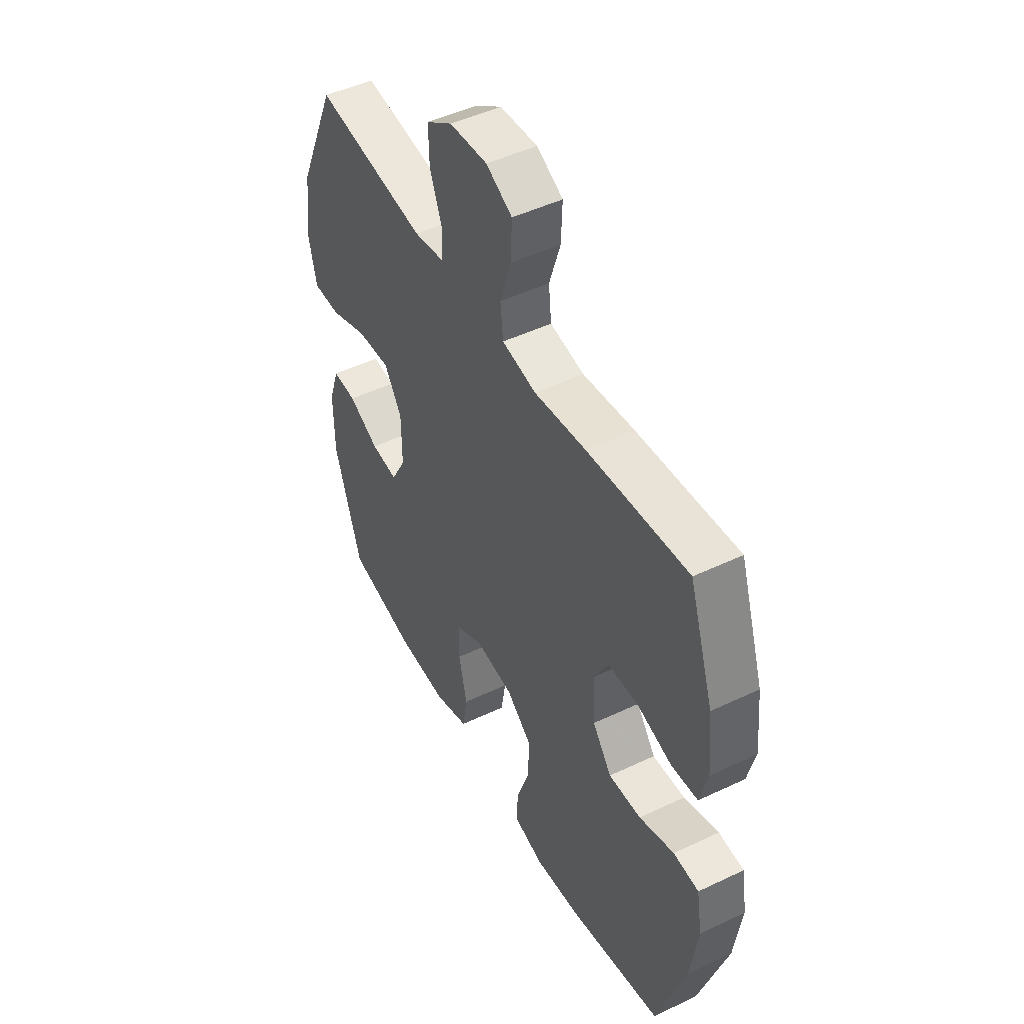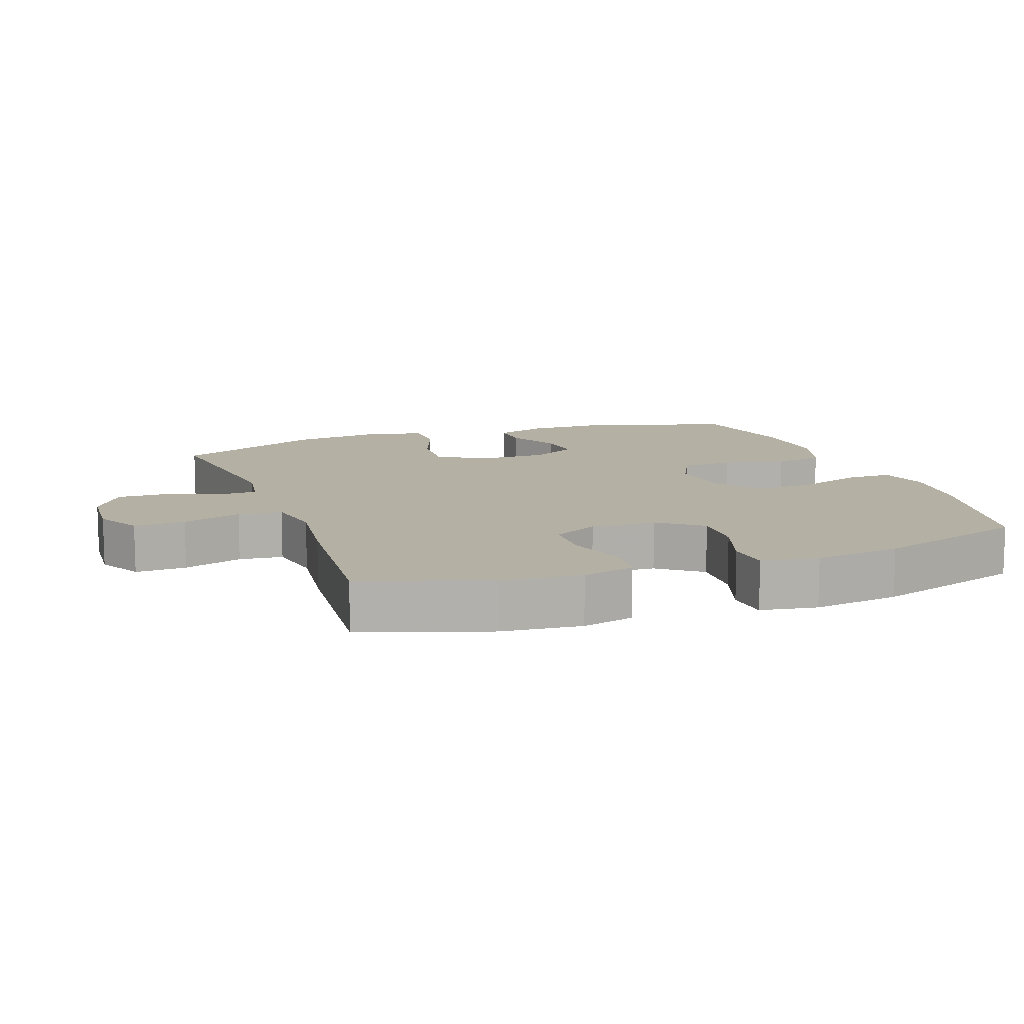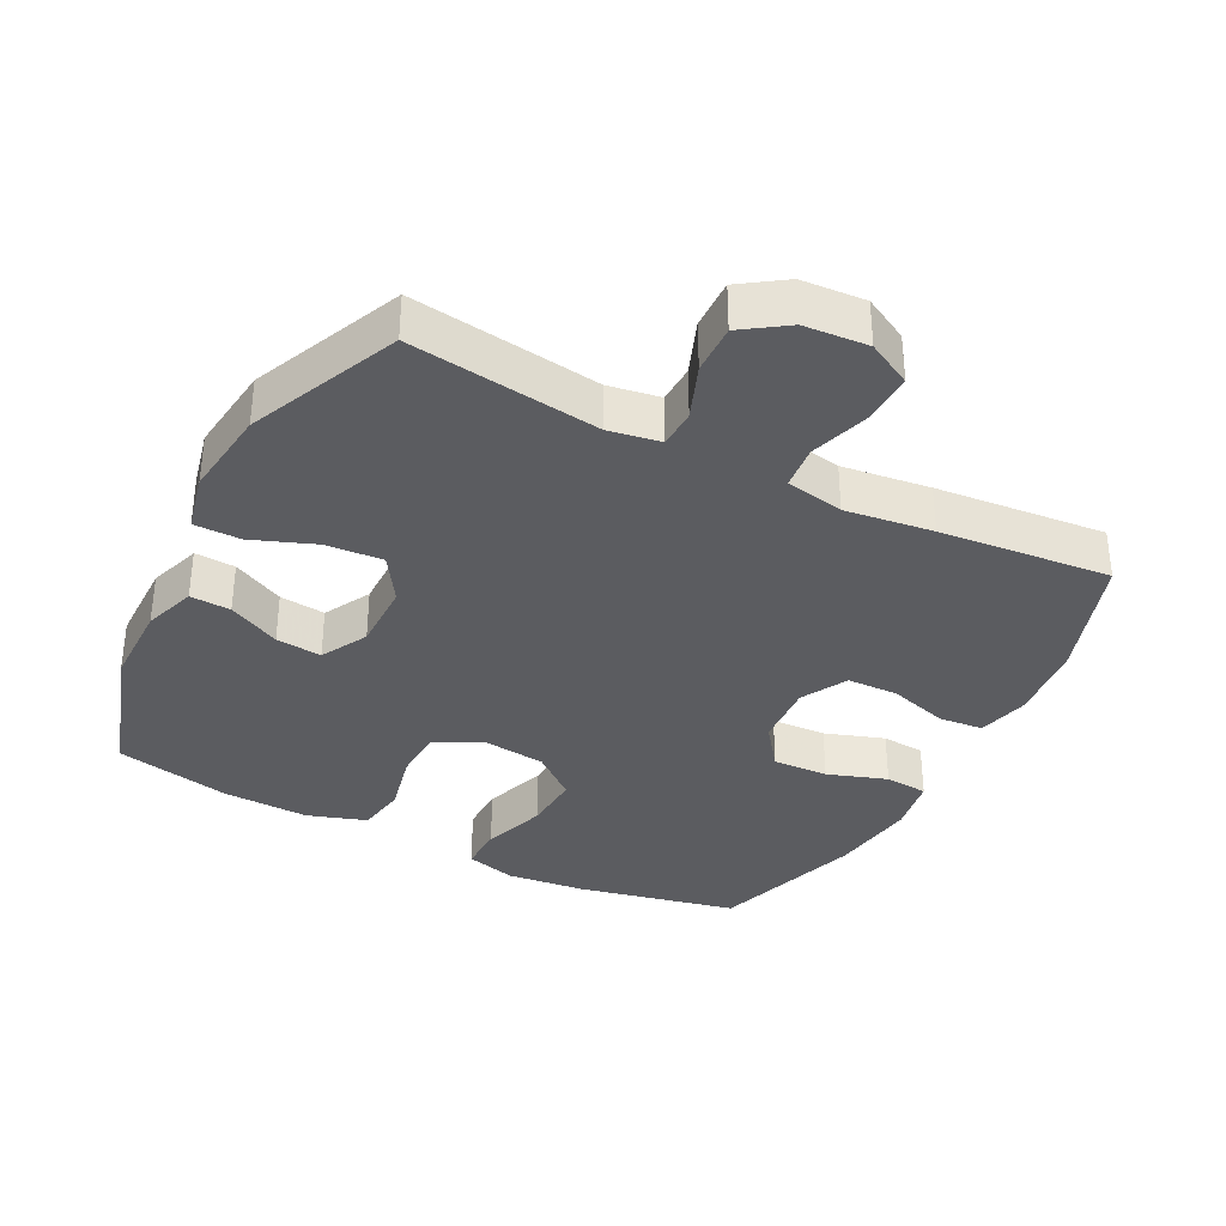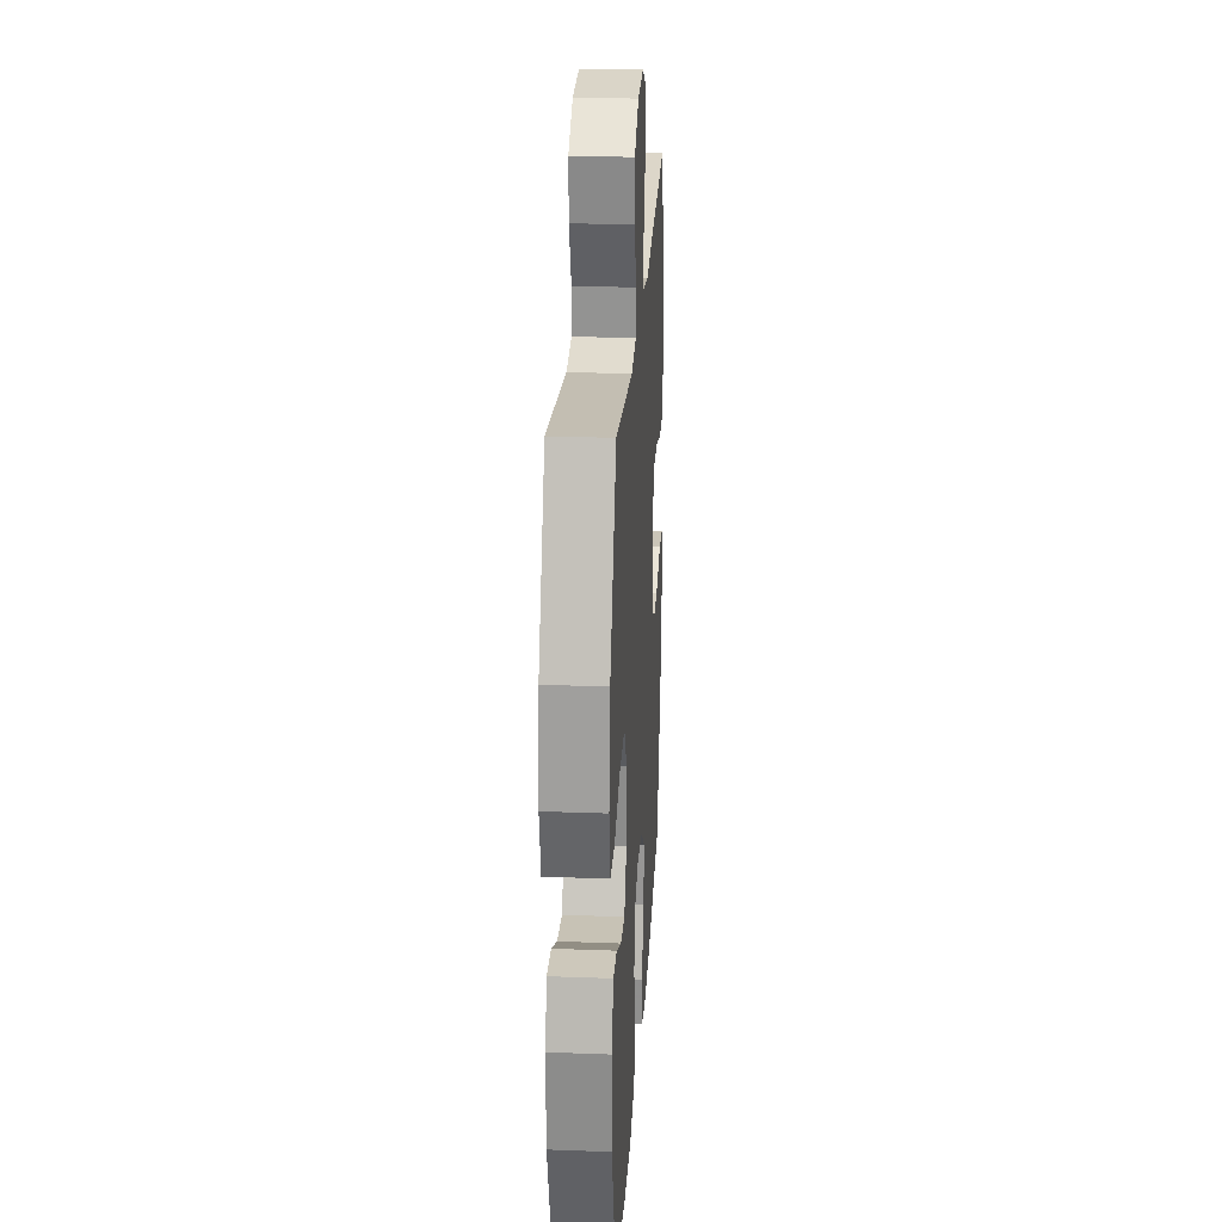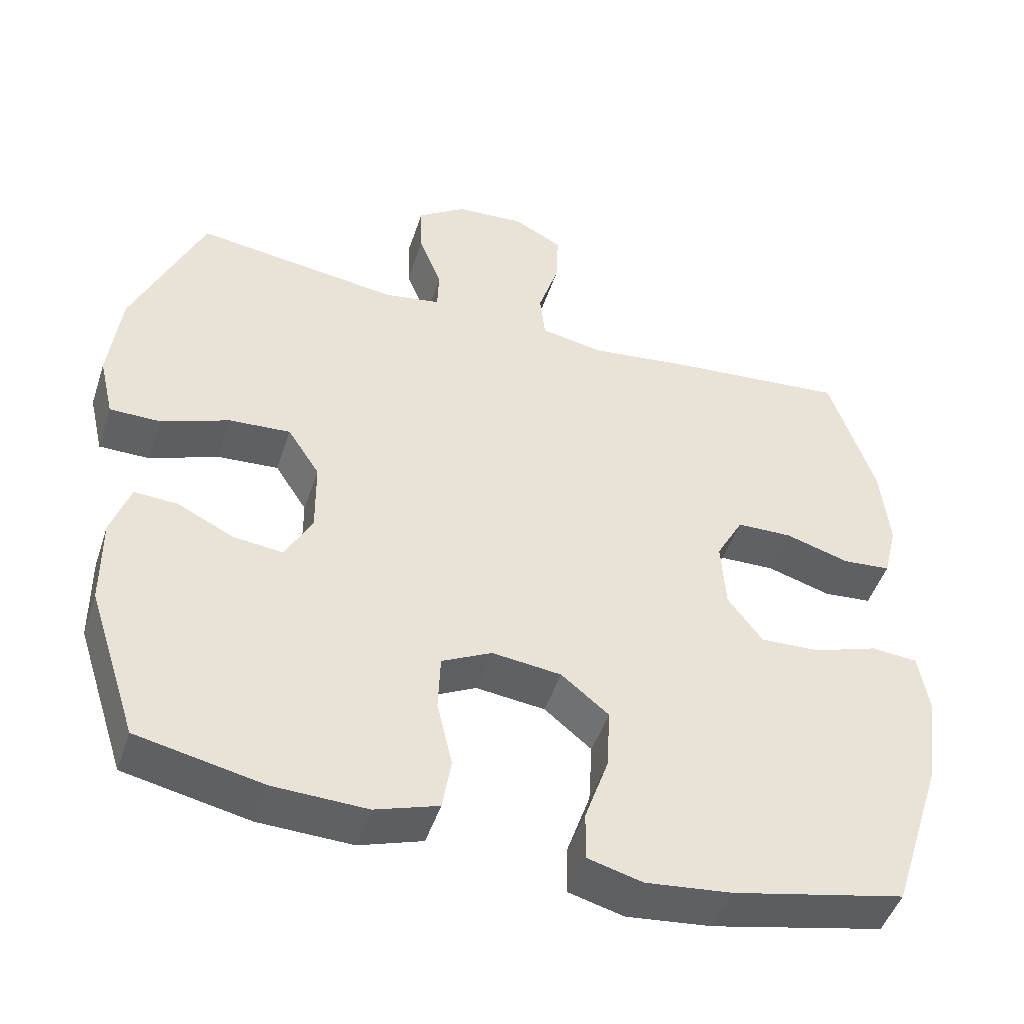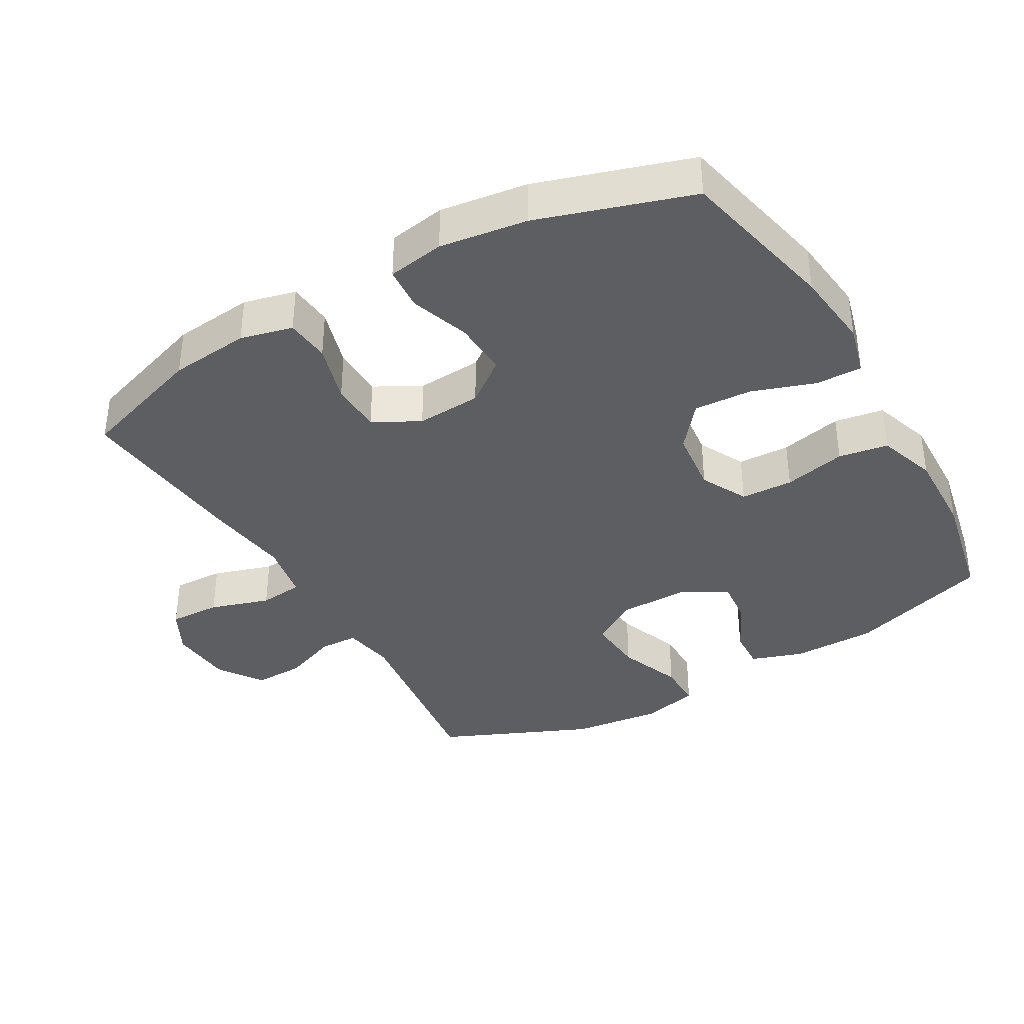
<metadata>
{"format":"obj","ext":"obj","renderer":"f3d","projection":"perspective","resolution":1024,"background":"white","views":[{"elev":48.3,"azim":62.0,"up":"+Z"},{"elev":11.6,"azim":70.1,"up":"+Y"},{"elev":-35.2,"azim":-27.3,"up":"+Y"},{"elev":24.9,"azim":-86.5,"up":"+Z"},{"elev":-47.4,"azim":-18.0,"up":"+Z"},{"elev":-37.5,"azim":120.0,"up":"+Y"}]}
</metadata>
<code>
v 0.5 0.07 -0.5
v 0.264 0.07 -0.552
v 0.147 0.07 -0.565
v 0.072 0.07 -0.545
v 0.073 0.07 -0.477
v 0.105 0.07 -0.384
v 0.11 0.07 -0.298
v 0.045 0.07 -0.245
v -0.05 0.07 -0.234
v -0.119 0.07 -0.269
v -0.122 0.07 -0.346
v -0.101 0.07 -0.438
v -0.113 0.07 -0.511
v -0.2 0.07 -0.54
v -0.328 0.07 -0.536
v -0.5 0.07 -0.5
v -0.568 0.07 -0.29
v -0.569 0.07 -0.166
v -0.543 0.07 -0.089
v -0.483 0.07 -0.092
v -0.406 0.07 -0.13
v -0.338 0.07 -0.137
v -0.301 0.07 -0.068
v -0.302 0.07 0.034
v -0.346 0.07 0.102
v -0.43 0.07 0.096
v -0.524 0.07 0.06
v -0.593 0.07 0.06
v -0.613 0.07 0.146
v -0.597 0.07 0.278
v -0.5 0.07 0.5
v -0.219 0.07 0.463
v -0.142 0.07 0.476
v -0.14 0.07 0.533
v -0.171 0.07 0.613
v -0.173 0.07 0.687
v -0.107 0.07 0.732
v -0.012 0.07 0.739
v 0.054 0.07 0.704
v 0.051 0.07 0.628
v 0.023 0.07 0.54
v 0.03 0.07 0.475
v 0.116 0.07 0.459
v 0.246 0.07 0.476
v 0.5 0.07 0.5
v 0.562 0.07 0.314
v 0.574 0.07 0.196
v 0.555 0.07 0.119
v 0.489 0.07 0.113
v 0.401 0.07 0.139
v 0.325 0.07 0.137
v 0.288 0.07 0.069
v 0.294 0.07 -0.027
v 0.342 0.07 -0.091
v 0.424 0.07 -0.087
v 0.512 0.07 -0.057
v 0.576 0.07 -0.062
v 0.59 0.07 -0.146
v 0.572 0.07 -0.275
v 0.5 0 -0.5
v 0.264 0 -0.552
v 0.147 0 -0.565
v 0.072 0 -0.545
v 0.073 0 -0.477
v 0.105 0 -0.384
v 0.11 0 -0.298
v 0.045 0 -0.245
v -0.05 0 -0.234
v -0.119 0 -0.269
v -0.122 0 -0.346
v -0.101 0 -0.438
v -0.113 0 -0.511
v -0.2 0 -0.54
v -0.328 0 -0.536
v -0.5 0 -0.5
v -0.568 0 -0.29
v -0.569 0 -0.166
v -0.543 0 -0.089
v -0.483 0 -0.092
v -0.406 0 -0.13
v -0.338 0 -0.137
v -0.301 0 -0.068
v -0.302 0 0.034
v -0.346 0 0.102
v -0.43 0 0.096
v -0.524 0 0.06
v -0.593 0 0.06
v -0.613 0 0.146
v -0.597 0 0.278
v -0.5 0 0.5
v -0.219 0 0.463
v -0.142 0 0.476
v -0.14 0 0.533
v -0.171 0 0.613
v -0.173 0 0.687
v -0.107 0 0.732
v -0.012 0 0.739
v 0.054 0 0.704
v 0.051 0 0.628
v 0.023 0 0.54
v 0.03 0 0.475
v 0.116 0 0.459
v 0.246 0 0.476
v 0.5 0 0.5
v 0.562 0 0.314
v 0.574 0 0.196
v 0.555 0 0.119
v 0.489 0 0.113
v 0.401 0 0.139
v 0.325 0 0.137
v 0.288 0 0.069
v 0.294 0 -0.027
v 0.342 0 -0.091
v 0.424 0 -0.087
v 0.512 0 -0.057
v 0.576 0 -0.062
v 0.59 0 -0.146
v 0.572 0 -0.275
f 55 56 57 58
f 54 55 58 59
f 47 48 49 50
f 47 50 51
f 46 47 51
f 43 44 45 46
f 42 43 46 51
f 38 39 40 41
f 38 41 42
f 37 38 42
f 34 35 36 37
f 33 34 37 42
f 32 33 42 51
f 26 27 28 29
f 25 26 29 30
f 18 19 20 21
f 18 21 22
f 17 18 22
f 16 17 22
f 15 16 22 23
f 11 12 13 14
f 10 11 14 15
f 3 4 5 6
f 3 6 7
f 2 3 7
f 54 59 1 2
f 53 54 2 7
f 52 53 7 8
f 51 52 8 9
f 32 51 9 10
f 25 30 31 32
f 24 25 32
f 23 24 32 10
f 10 15 23
f 117 116 115 114
f 118 117 114 113
f 109 108 107 106
f 110 109 106
f 110 106 105
f 105 104 103 102
f 110 105 102 101
f 100 99 98 97
f 101 100 97
f 101 97 96
f 96 95 94 93
f 101 96 93 92
f 110 101 92 91
f 88 87 86 85
f 89 88 85 84
f 80 79 78 77
f 81 80 77
f 81 77 76
f 81 76 75
f 82 81 75 74
f 73 72 71 70
f 74 73 70 69
f 65 64 63 62
f 66 65 62
f 66 62 61
f 61 60 118 113
f 66 61 113 112
f 67 66 112 111
f 68 67 111 110
f 69 68 110 91
f 91 90 89 84
f 91 84 83
f 69 91 83 82
f 82 74 69
f 1 60 61 2
f 2 61 62 3
f 3 62 63 4
f 4 63 64 5
f 5 64 65 6
f 6 65 66 7
f 7 66 67 8
f 8 67 68 9
f 9 68 69 10
f 10 69 70 11
f 11 70 71 12
f 12 71 72 13
f 13 72 73 14
f 14 73 74 15
f 15 74 75 16
f 16 75 76 17
f 17 76 77 18
f 18 77 78 19
f 19 78 79 20
f 20 79 80 21
f 21 80 81 22
f 22 81 82 23
f 23 82 83 24
f 24 83 84 25
f 25 84 85 26
f 26 85 86 27
f 27 86 87 28
f 28 87 88 29
f 29 88 89 30
f 30 89 90 31
f 31 90 91 32
f 32 91 92 33
f 33 92 93 34
f 34 93 94 35
f 35 94 95 36
f 36 95 96 37
f 37 96 97 38
f 38 97 98 39
f 39 98 99 40
f 40 99 100 41
f 41 100 101 42
f 42 101 102 43
f 43 102 103 44
f 44 103 104 45
f 45 104 105 46
f 46 105 106 47
f 47 106 107 48
f 48 107 108 49
f 49 108 109 50
f 50 109 110 51
f 51 110 111 52
f 52 111 112 53
f 53 112 113 54
f 54 113 114 55
f 55 114 115 56
f 56 115 116 57
f 57 116 117 58
f 58 117 118 59
f 59 118 60 1

</code>
